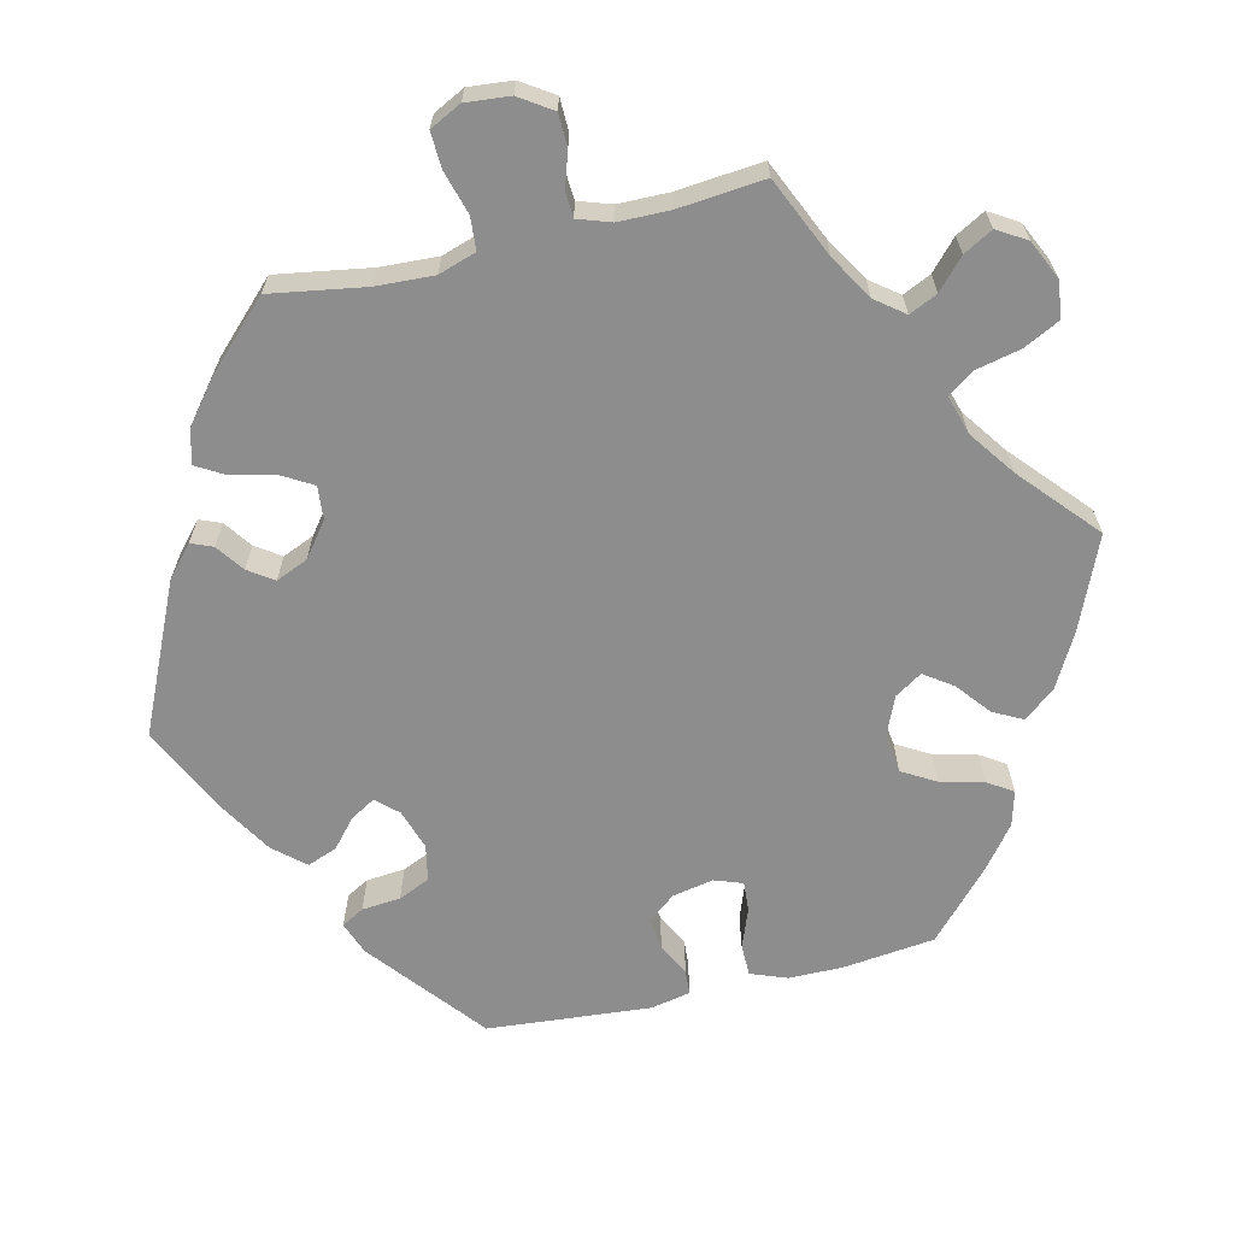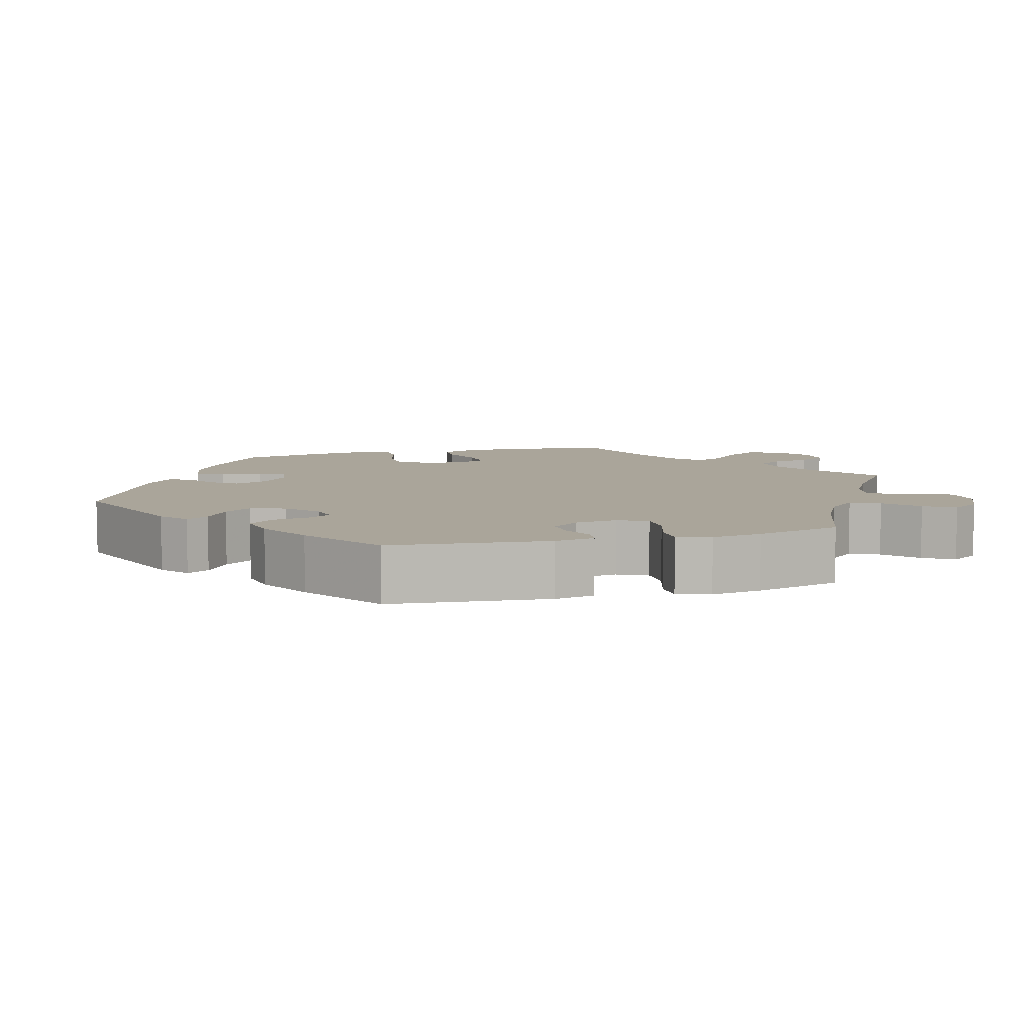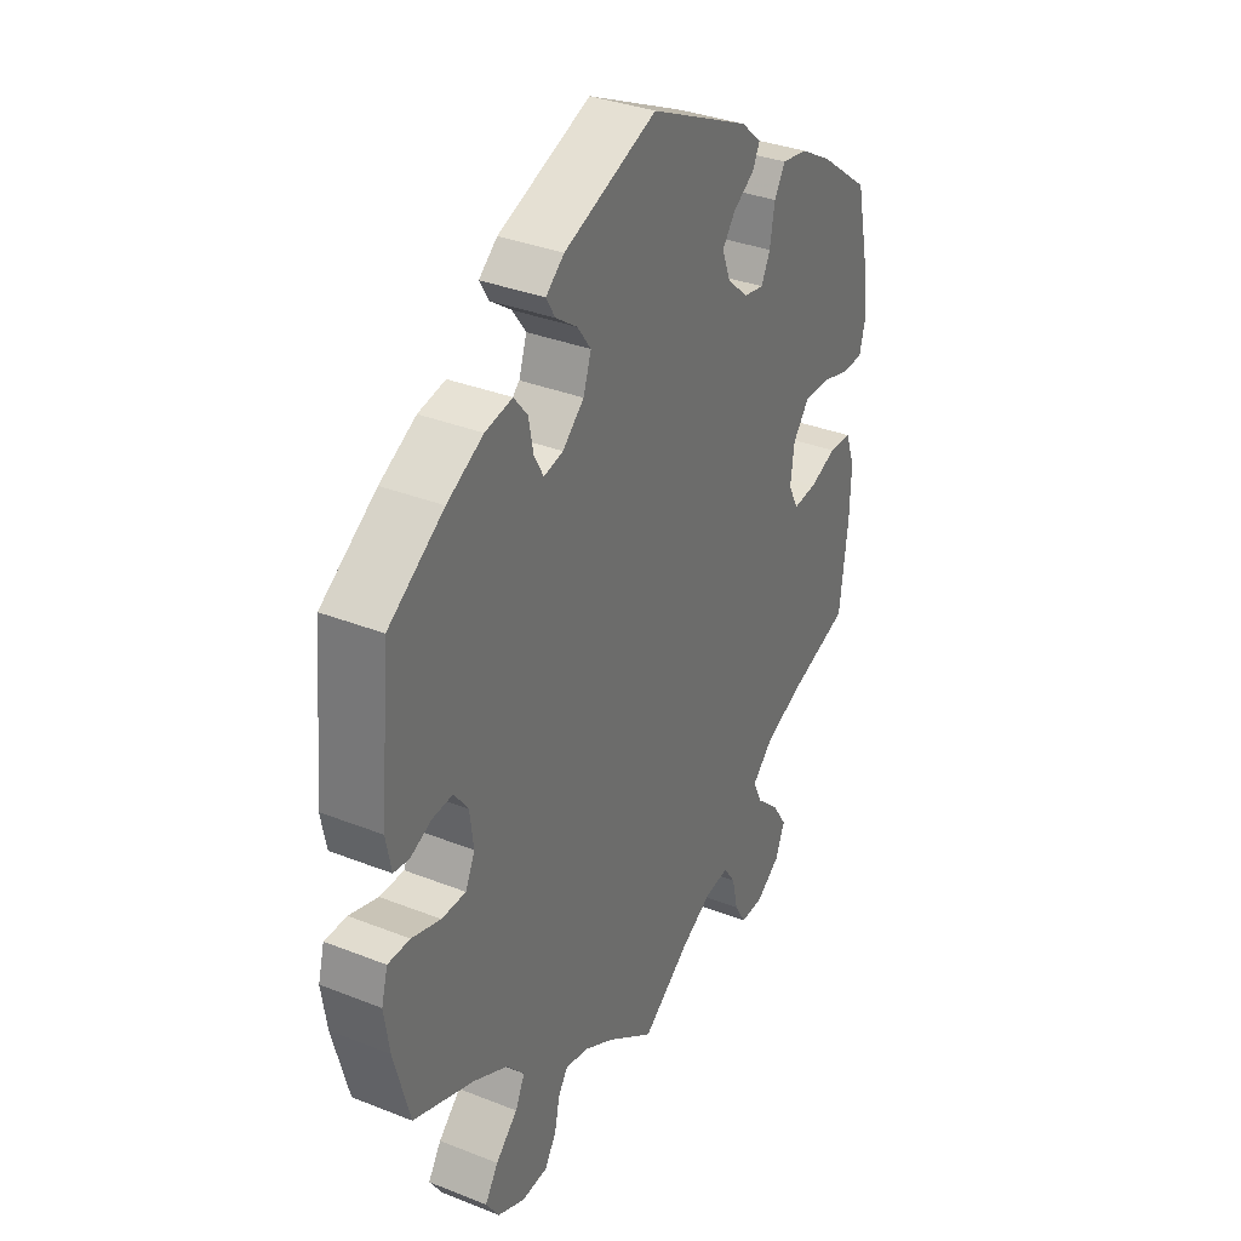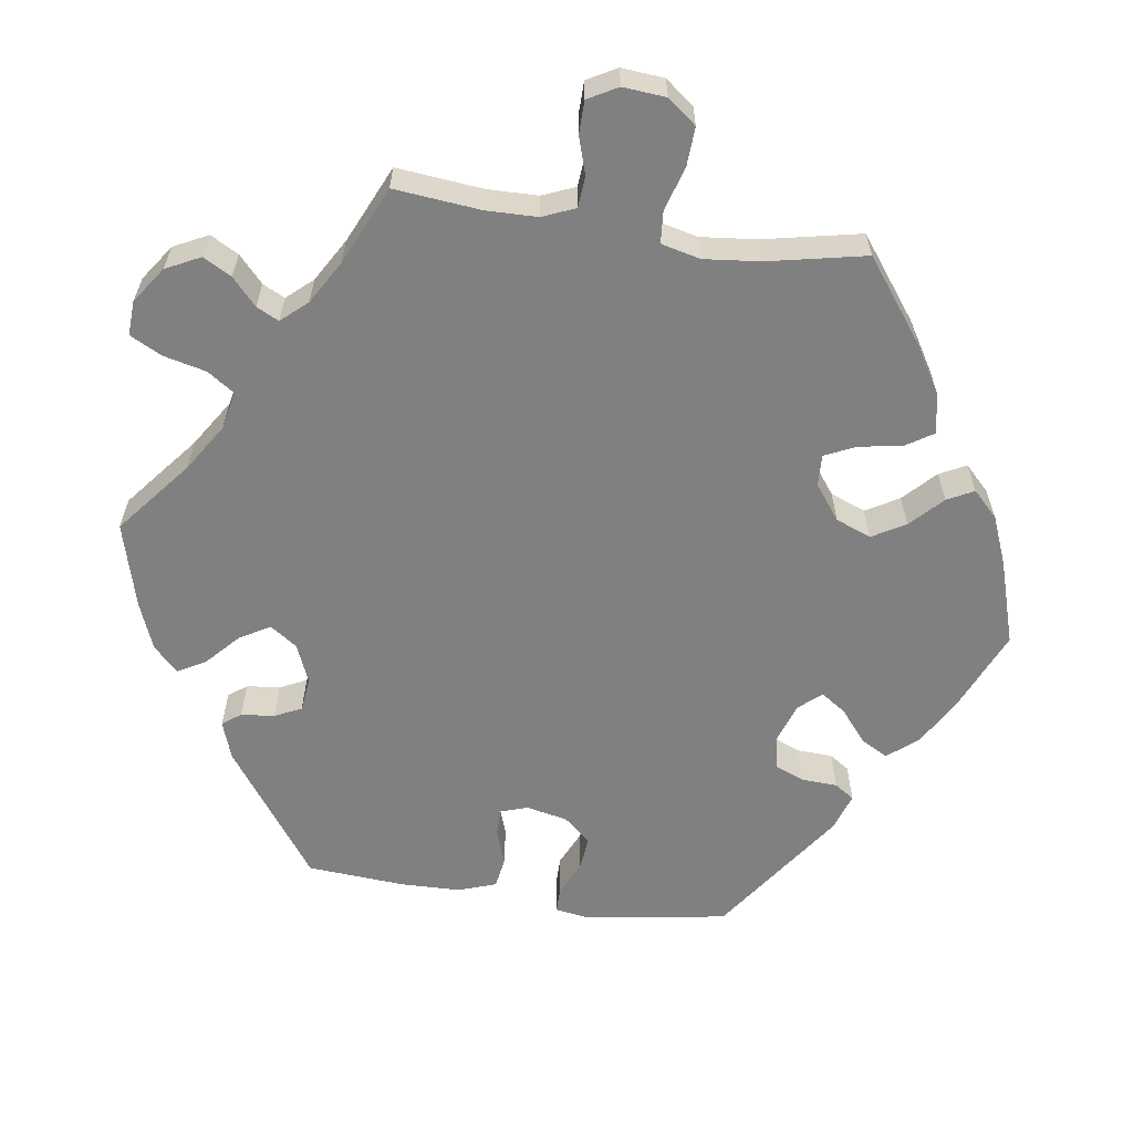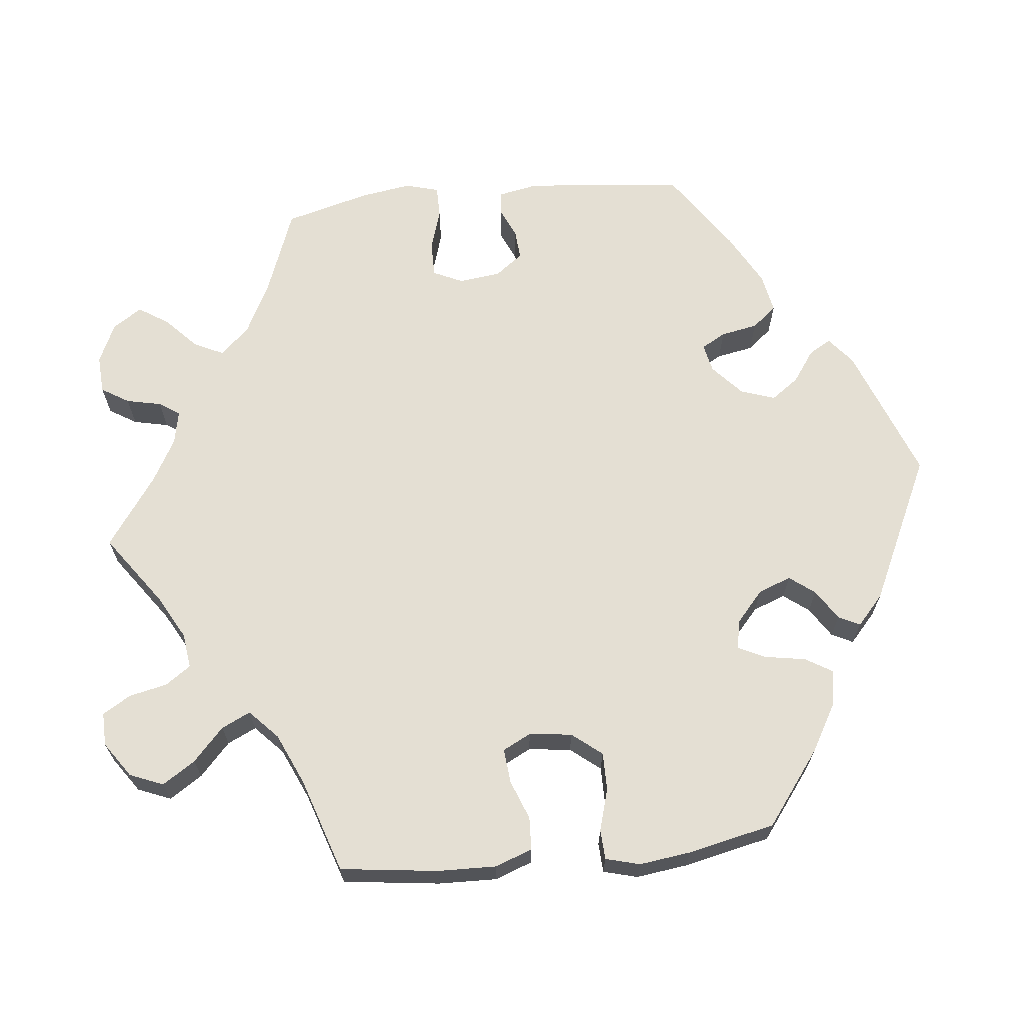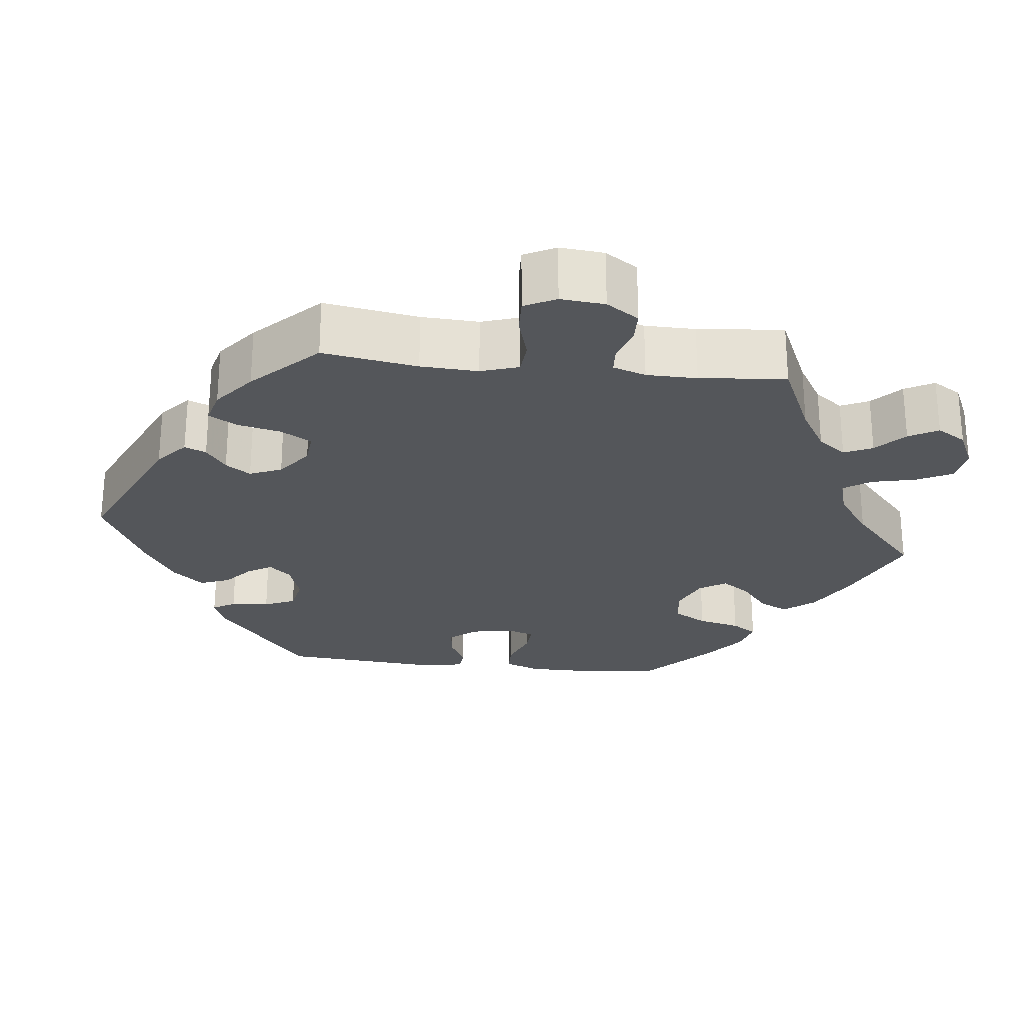
<metadata>
{"format":"obj","ext":"obj","renderer":"f3d","projection":"perspective","resolution":1024,"background":"white","views":[{"elev":-64.7,"azim":163.2,"up":"+Y"},{"elev":7.6,"azim":74.6,"up":"+Y"},{"elev":34.3,"azim":118.1,"up":"+Z"},{"elev":-60.2,"azim":-158.4,"up":"+Y"},{"elev":66.6,"azim":-96.0,"up":"+Y"},{"elev":-25.4,"azim":143.5,"up":"+Y"}]}
</metadata>
<code>
v -0.516 0.07 -0.161
v -0.518 0.07 -0.084
v -0.5 0.07 -0.035
v -0.457 0.07 -0.033
v -0.405 0.07 -0.053
v -0.36 0.07 -0.057
v -0.341 0.07 -0.02
v -0.348 0.07 0.036
v -0.379 0.07 0.075
v -0.429 0.07 0.075
v -0.484 0.07 0.059
v -0.523 0.07 0.061
v -0.535 0.07 0.106
v -0.526 0.07 0.174
v -0.501 0.07 0.288
v -0.405 0.07 0.36
v -0.344 0.07 0.395
v -0.295 0.07 0.403
v -0.274 0.07 0.368
v -0.265 0.07 0.314
v -0.248 0.07 0.279
v -0.21 0.07 0.286
v -0.169 0.07 0.322
v -0.153 0.07 0.365
v -0.178 0.07 0.398
v -0.218 0.07 0.424
v -0.232 0.07 0.452
v -0.193 0.07 0.487
v -0.001 0.07 0.578
v 0.176 0.07 0.51
v 0.211 0.07 0.481
v 0.194 0.07 0.452
v 0.153 0.07 0.423
v 0.127 0.07 0.387
v 0.142 0.07 0.342
v 0.183 0.07 0.305
v 0.22 0.07 0.297
v 0.238 0.07 0.329
v 0.247 0.07 0.377
v 0.273 0.07 0.409
v 0.325 0.07 0.399
v 0.394 0.07 0.361
v 0.5 0.07 0.289
v 0.52 0.07 0.081
v 0.51 0.07 0.029
v 0.48 0.07 0.025
v 0.44 0.07 0.043
v 0.401 0.07 0.046
v 0.374 0.07 0.01
v 0.367 0.07 -0.045
v 0.385 0.07 -0.084
v 0.431 0.07 -0.084
v 0.486 0.07 -0.067
v 0.528 0.07 -0.067
v 0.54 0.07 -0.111
v 0.53 0.07 -0.177
v 0.5 0.07 -0.289
v 0.384 0.07 -0.333
v 0.318 0.07 -0.367
v 0.284 0.07 -0.405
v 0.302 0.07 -0.443
v 0.344 0.07 -0.483
v 0.369 0.07 -0.522
v 0.344 0.07 -0.56
v 0.292 0.07 -0.584
v 0.242 0.07 -0.581
v 0.22 0.07 -0.545
v 0.21 0.07 -0.499
v 0.192 0.07 -0.472
v 0.148 0.07 -0.481
v 0.091 0.07 -0.513
v 0 0.07 -0.578
v -0.092 0.07 -0.512
v -0.15 0.07 -0.48
v -0.196 0.07 -0.474
v -0.219 0.07 -0.507
v -0.23 0.07 -0.557
v -0.252 0.07 -0.594
v -0.296 0.07 -0.593
v -0.342 0.07 -0.561
v -0.36 0.07 -0.517
v -0.332 0.07 -0.474
v -0.289 0.07 -0.434
v -0.271 0.07 -0.396
v -0.309 0.07 -0.36
v -0.376 0.07 -0.33
v -0.5 0.07 -0.289
v -0.516 0 -0.161
v -0.518 0 -0.084
v -0.5 0 -0.035
v -0.457 0 -0.033
v -0.405 0 -0.053
v -0.36 0 -0.057
v -0.341 0 -0.02
v -0.348 0 0.036
v -0.379 0 0.075
v -0.429 0 0.075
v -0.484 0 0.059
v -0.523 0 0.061
v -0.535 0 0.106
v -0.526 0 0.174
v -0.501 0 0.288
v -0.405 0 0.36
v -0.344 0 0.395
v -0.295 0 0.403
v -0.274 0 0.368
v -0.265 0 0.314
v -0.248 0 0.279
v -0.21 0 0.286
v -0.169 0 0.322
v -0.153 0 0.365
v -0.178 0 0.398
v -0.218 0 0.424
v -0.232 0 0.452
v -0.193 0 0.487
v -0.001 0 0.578
v 0.176 0 0.51
v 0.211 0 0.481
v 0.194 0 0.452
v 0.153 0 0.423
v 0.127 0 0.387
v 0.142 0 0.342
v 0.183 0 0.305
v 0.22 0 0.297
v 0.238 0 0.329
v 0.247 0 0.377
v 0.273 0 0.409
v 0.325 0 0.399
v 0.394 0 0.361
v 0.5 0 0.289
v 0.52 0 0.081
v 0.51 0 0.029
v 0.48 0 0.025
v 0.44 0 0.043
v 0.401 0 0.046
v 0.374 0 0.01
v 0.367 0 -0.045
v 0.385 0 -0.084
v 0.431 0 -0.084
v 0.486 0 -0.067
v 0.528 0 -0.067
v 0.54 0 -0.111
v 0.53 0 -0.177
v 0.5 0 -0.289
v 0.384 0 -0.333
v 0.318 0 -0.367
v 0.284 0 -0.405
v 0.302 0 -0.443
v 0.344 0 -0.483
v 0.369 0 -0.522
v 0.344 0 -0.56
v 0.292 0 -0.584
v 0.242 0 -0.581
v 0.22 0 -0.545
v 0.21 0 -0.499
v 0.192 0 -0.472
v 0.148 0 -0.481
v 0.091 0 -0.513
v 0 0 -0.578
v -0.092 0 -0.512
v -0.15 0 -0.48
v -0.196 0 -0.474
v -0.219 0 -0.507
v -0.23 0 -0.557
v -0.252 0 -0.594
v -0.296 0 -0.593
v -0.342 0 -0.561
v -0.36 0 -0.517
v -0.332 0 -0.474
v -0.289 0 -0.434
v -0.271 0 -0.396
v -0.309 0 -0.36
v -0.376 0 -0.33
v -0.5 0 -0.289
f 86 87 1 2
f 85 86 2 3
f 84 85 3 4
f 80 81 82 83
f 80 83 84
f 79 80 84
f 76 77 78 79
f 75 76 79 84
f 74 75 84 4
f 71 72 73
f 70 71 73 74
f 69 70 74 4
f 65 66 67 68
f 65 68 69
f 64 65 69
f 61 62 63 64
f 60 61 64 69
f 59 60 69 4
f 55 56 57 58
f 52 53 54 55
f 51 52 55 58
f 50 51 58 59
f 44 45 46 47
f 44 47 48
f 43 44 48
f 42 43 48 49
f 38 39 40 41
f 37 38 41 42
f 30 31 32 33
f 30 33 34
f 29 30 34
f 28 29 34 35
f 25 26 27 28
f 24 25 28 35
f 17 18 19 20
f 17 20 21
f 16 17 21
f 15 16 21
f 14 15 21
f 13 14 21 22
f 10 11 12 13
f 9 10 13 22
f 59 4 5
f 59 5 6
f 50 59 6 7
f 37 42 49 50
f 36 37 50 7
f 23 24 35 36
f 23 36 7 8
f 8 9 22 23
f 89 88 174 173
f 90 89 173 172
f 91 90 172 171
f 170 169 168 167
f 171 170 167
f 171 167 166
f 166 165 164 163
f 171 166 163 162
f 91 171 162 161
f 160 159 158
f 161 160 158 157
f 91 161 157 156
f 155 154 153 152
f 156 155 152
f 156 152 151
f 151 150 149 148
f 156 151 148 147
f 91 156 147 146
f 145 144 143 142
f 142 141 140 139
f 145 142 139 138
f 146 145 138 137
f 134 133 132 131
f 135 134 131
f 135 131 130
f 136 135 130 129
f 128 127 126 125
f 129 128 125 124
f 120 119 118 117
f 121 120 117
f 121 117 116
f 122 121 116 115
f 115 114 113 112
f 122 115 112 111
f 107 106 105 104
f 108 107 104
f 108 104 103
f 108 103 102
f 108 102 101
f 109 108 101 100
f 100 99 98 97
f 109 100 97 96
f 92 91 146
f 93 92 146
f 94 93 146 137
f 137 136 129 124
f 94 137 124 123
f 123 122 111 110
f 95 94 123 110
f 110 109 96 95
f 1 88 89 2
f 2 89 90 3
f 3 90 91 4
f 4 91 92 5
f 5 92 93 6
f 6 93 94 7
f 7 94 95 8
f 8 95 96 9
f 9 96 97 10
f 10 97 98 11
f 11 98 99 12
f 12 99 100 13
f 13 100 101 14
f 14 101 102 15
f 15 102 103 16
f 16 103 104 17
f 17 104 105 18
f 18 105 106 19
f 19 106 107 20
f 20 107 108 21
f 21 108 109 22
f 22 109 110 23
f 23 110 111 24
f 24 111 112 25
f 25 112 113 26
f 26 113 114 27
f 27 114 115 28
f 28 115 116 29
f 29 116 117 30
f 30 117 118 31
f 31 118 119 32
f 32 119 120 33
f 33 120 121 34
f 34 121 122 35
f 35 122 123 36
f 36 123 124 37
f 37 124 125 38
f 38 125 126 39
f 39 126 127 40
f 40 127 128 41
f 41 128 129 42
f 42 129 130 43
f 43 130 131 44
f 44 131 132 45
f 45 132 133 46
f 46 133 134 47
f 47 134 135 48
f 48 135 136 49
f 49 136 137 50
f 50 137 138 51
f 51 138 139 52
f 52 139 140 53
f 53 140 141 54
f 54 141 142 55
f 55 142 143 56
f 56 143 144 57
f 57 144 145 58
f 58 145 146 59
f 59 146 147 60
f 60 147 148 61
f 61 148 149 62
f 62 149 150 63
f 63 150 151 64
f 64 151 152 65
f 65 152 153 66
f 66 153 154 67
f 67 154 155 68
f 68 155 156 69
f 69 156 157 70
f 70 157 158 71
f 71 158 159 72
f 72 159 160 73
f 73 160 161 74
f 74 161 162 75
f 75 162 163 76
f 76 163 164 77
f 77 164 165 78
f 78 165 166 79
f 79 166 167 80
f 80 167 168 81
f 81 168 169 82
f 82 169 170 83
f 83 170 171 84
f 84 171 172 85
f 85 172 173 86
f 86 173 174 87
f 87 174 88 1

</code>
